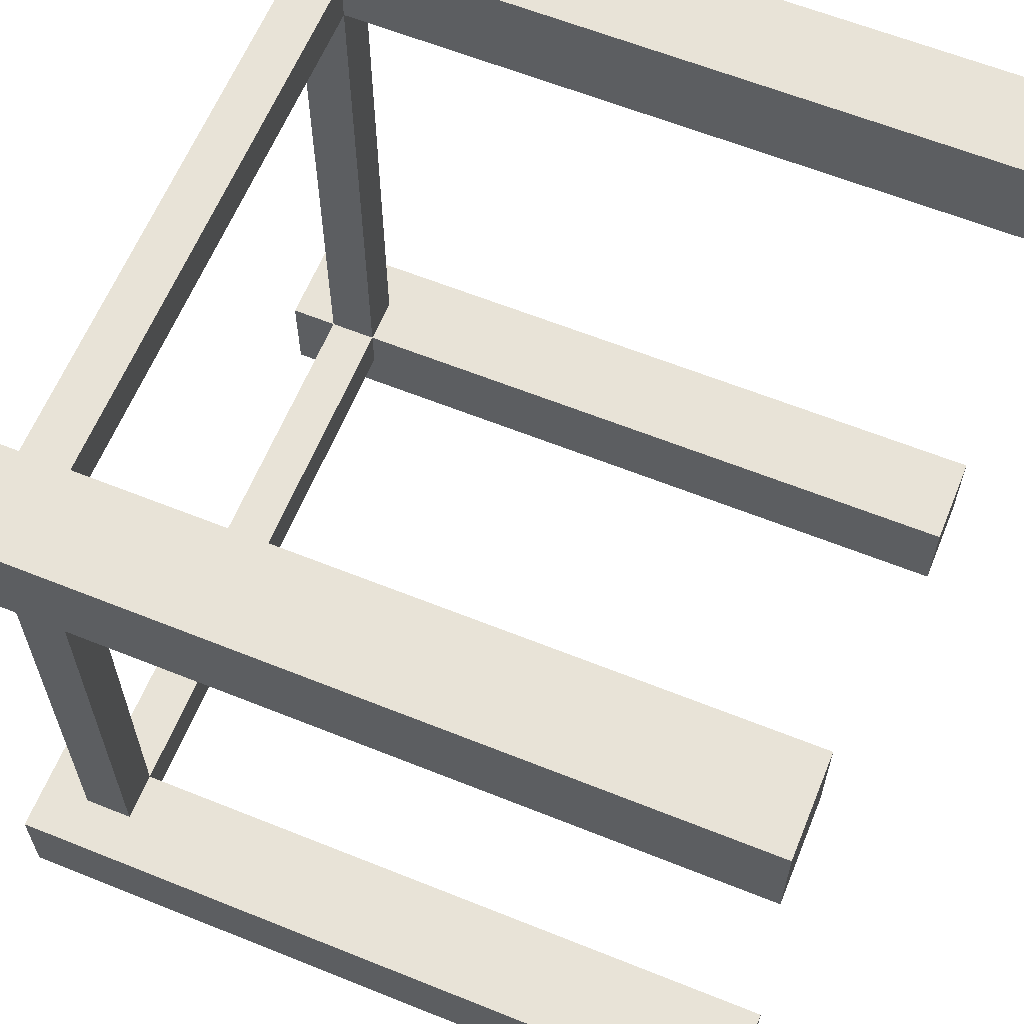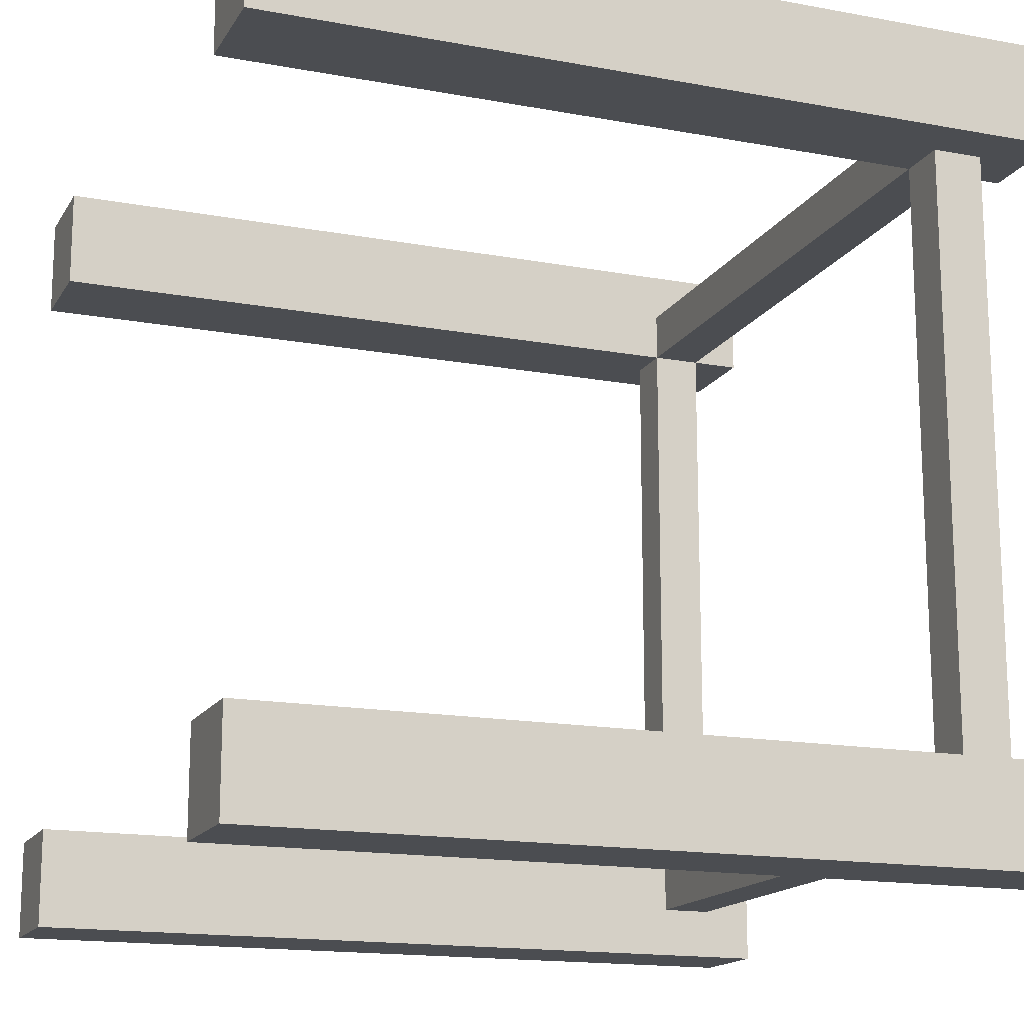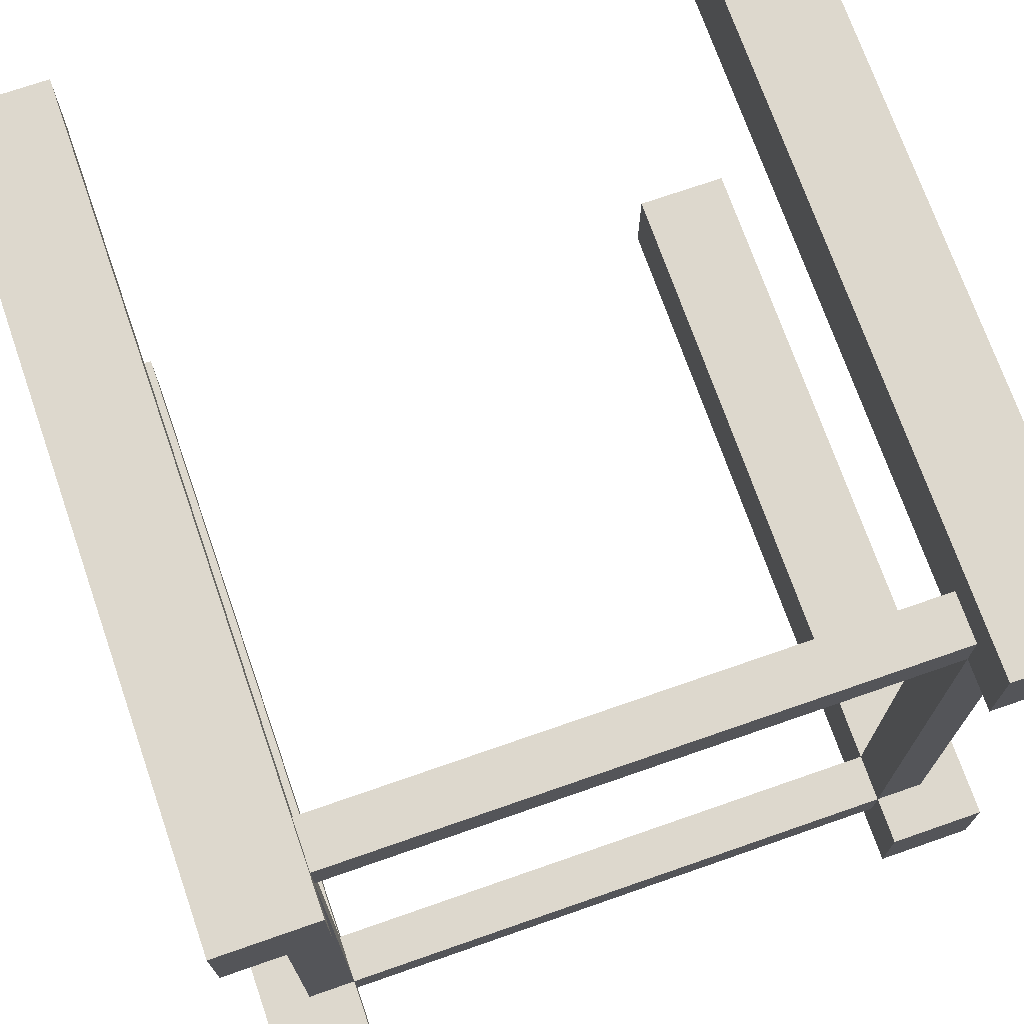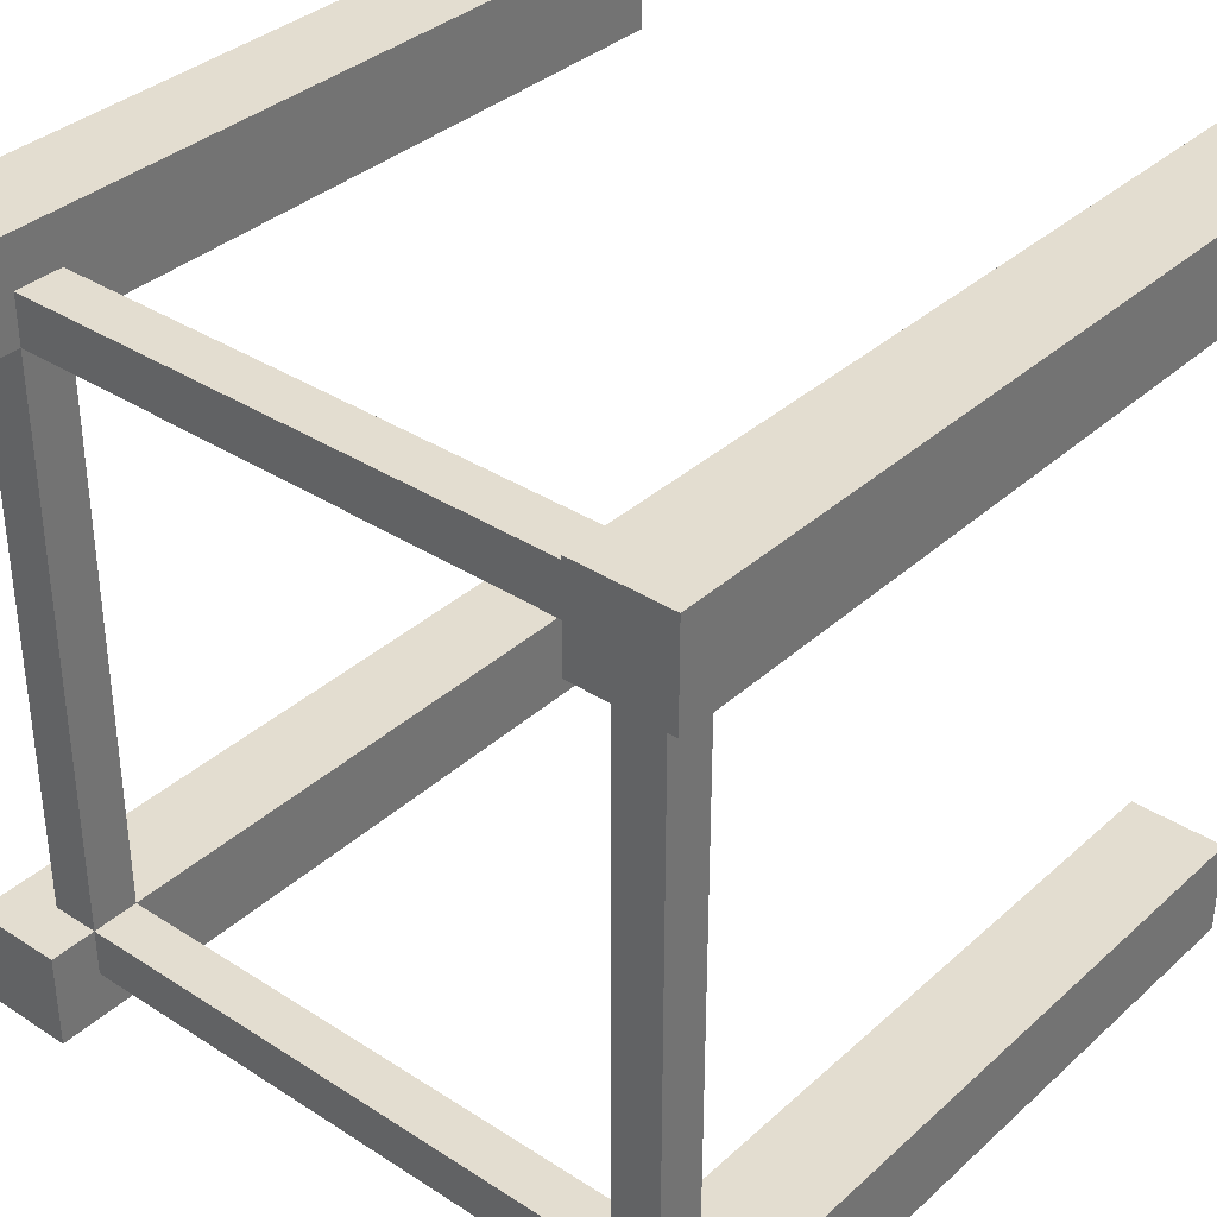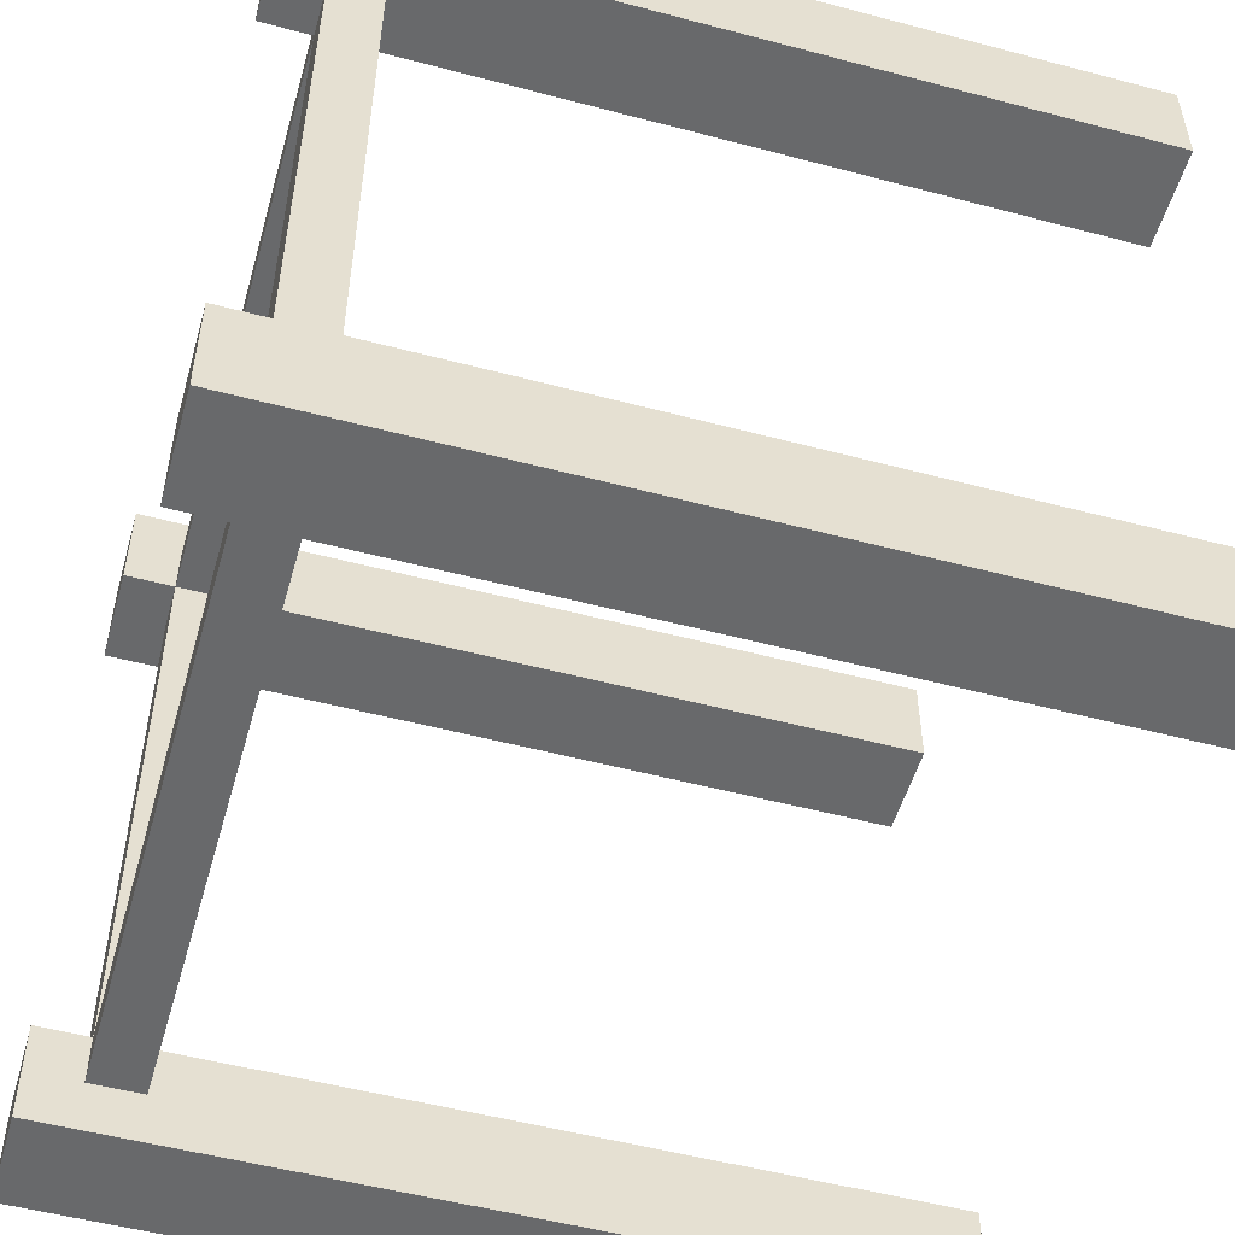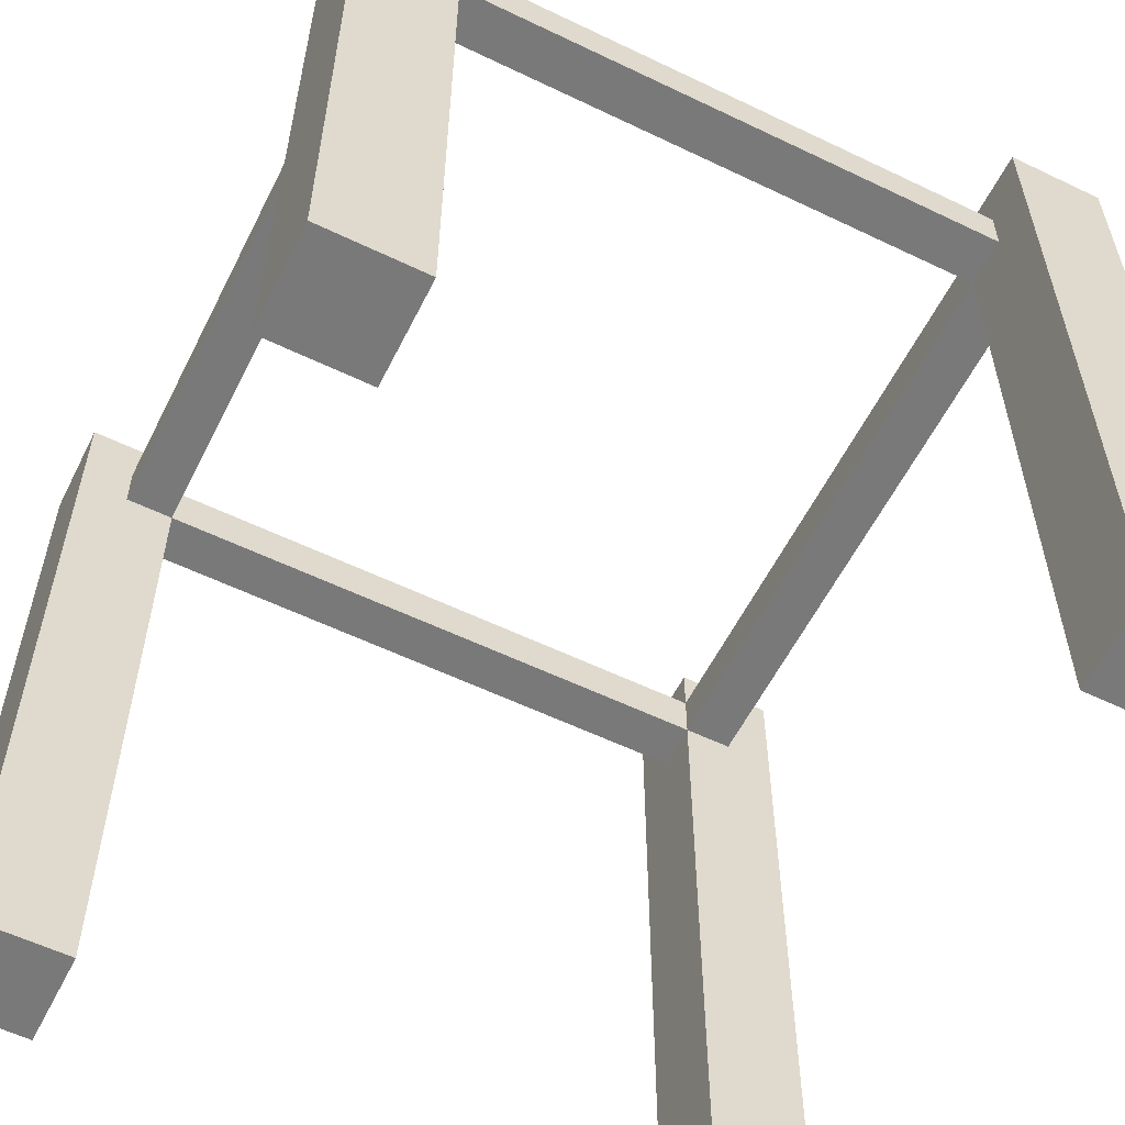
<metadata>
{"format":"obj","ext":"obj","renderer":"f3d","projection":"perspective","resolution":1024,"background":"white","views":[{"elev":62.1,"azim":-67.8,"up":"+Z"},{"elev":-15.9,"azim":68.8,"up":"+Z"},{"elev":72.1,"azim":160.8,"up":"+Z"},{"elev":35.6,"azim":-139.6,"up":"+Z"},{"elev":-52.6,"azim":-105.9,"up":"+Z"},{"elev":-57.8,"azim":153.5,"up":"+Y"}]}
</metadata>
<code>
o cube
v -0.375 0.5 -0.375
v -0.375 0.5 -0.5
v -0.375 -0.5 -0.375
v -0.375 -0.5 -0.5
v -0.5 0.5 -0.5
v -0.5 0.5 -0.375
v -0.5 -0.5 -0.5
v -0.5 -0.5 -0.375
f 4 7 5 2
f 3 4 2 1
f 8 3 1 6
f 7 8 6 5
f 6 1 2 5
f 7 4 3 8
o cube
v -0.375 0.5 0.5
v -0.375 0.5 0.375
v -0.375 -0.5 0.5
v -0.375 -0.5 0.375
v -0.5 0.5 0.375
v -0.5 0.5 0.5
v -0.5 -0.5 0.375
v -0.5 -0.5 0.5
f 12 15 13 10
f 11 12 10 9
f 16 11 9 14
f 15 16 14 13
f 14 9 10 13
f 15 12 11 16
o cube
v 0.5 0.5 -0.375
v 0.5 0.5 -0.5
v 0.5 -0.5 -0.375
v 0.5 -0.5 -0.5
v 0.375 0.5 -0.5
v 0.375 0.5 -0.375
v 0.375 -0.5 -0.5
v 0.375 -0.5 -0.375
f 20 23 21 18
f 19 20 18 17
f 24 19 17 22
f 23 24 22 21
f 22 17 18 21
f 23 20 19 24
o cube
v 0.5 0.5 0.5
v 0.5 0.5 0.375
v 0.5 -0.5 0.5
v 0.5 -0.5 0.375
v 0.375 0.5 0.375
v 0.375 0.5 0.5
v 0.375 -0.5 0.375
v 0.375 -0.5 0.5
f 28 31 29 26
f 27 28 26 25
f 32 27 25 30
f 31 32 30 29
f 30 25 26 29
f 31 28 27 32
o cube
v -0.375 0.4375 0.375
v -0.375 0.4375 -0.375
v -0.375 0.375 0.375
v -0.375 0.375 -0.375
v -0.4375 0.4375 -0.375
v -0.4375 0.4375 0.375
v -0.4375 0.375 -0.375
v -0.4375 0.375 0.375
f 36 39 37 34
f 35 36 34 33
f 40 35 33 38
f 39 40 38 37
f 38 33 34 37
f 39 36 35 40
o cube
v 0.4375 0.4375 0.375
v 0.4375 0.4375 -0.375
v 0.4375 0.375 0.375
v 0.4375 0.375 -0.375
v 0.375 0.4375 -0.375
v 0.375 0.4375 0.375
v 0.375 0.375 -0.375
v 0.375 0.375 0.375
f 44 47 45 42
f 43 44 42 41
f 48 43 41 46
f 47 48 46 45
f 46 41 42 45
f 47 44 43 48
o cube
v 0.375 0.4375 -0.375
v 0.375 0.4375 -0.4375
v 0.375 0.375 -0.375
v 0.375 0.375 -0.4375
v -0.375 0.4375 -0.4375
v -0.375 0.4375 -0.375
v -0.375 0.375 -0.4375
v -0.375 0.375 -0.375
f 52 55 53 50
f 51 52 50 49
f 56 51 49 54
f 55 56 54 53
f 54 49 50 53
f 55 52 51 56
o cube
v 0.375 0.4375 0.4375
v 0.375 0.4375 0.375
v 0.375 0.375 0.4375
v 0.375 0.375 0.375
v -0.375 0.4375 0.375
v -0.375 0.4375 0.4375
v -0.375 0.375 0.375
v -0.375 0.375 0.4375
f 60 63 61 58
f 59 60 58 57
f 64 59 57 62
f 63 64 62 61
f 62 57 58 61
f 63 60 59 64

</code>
